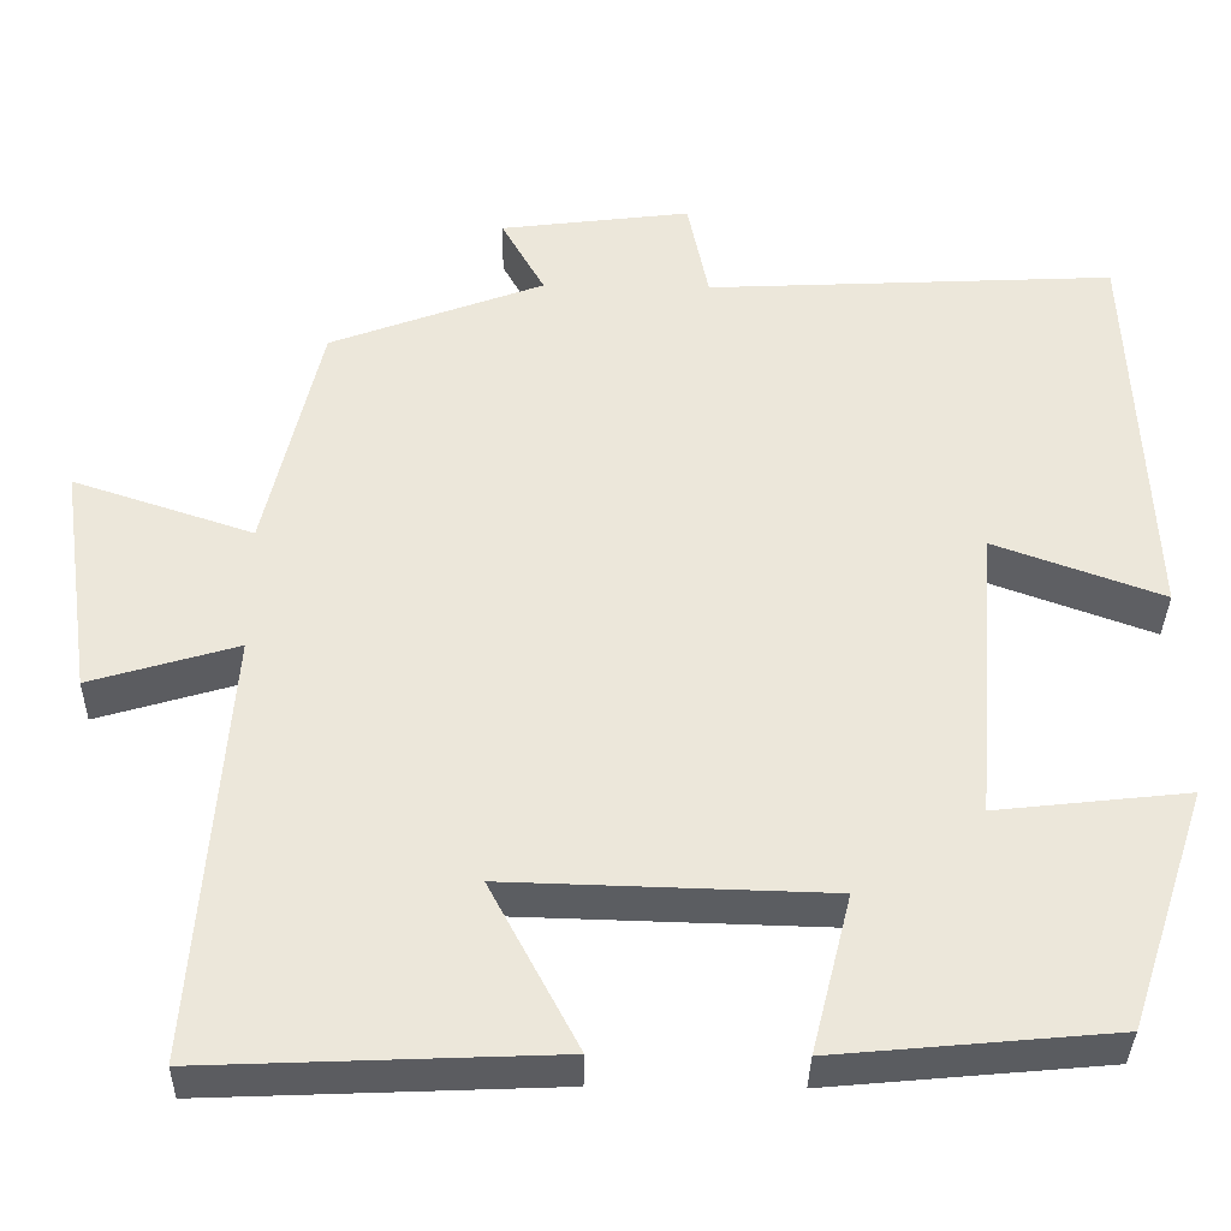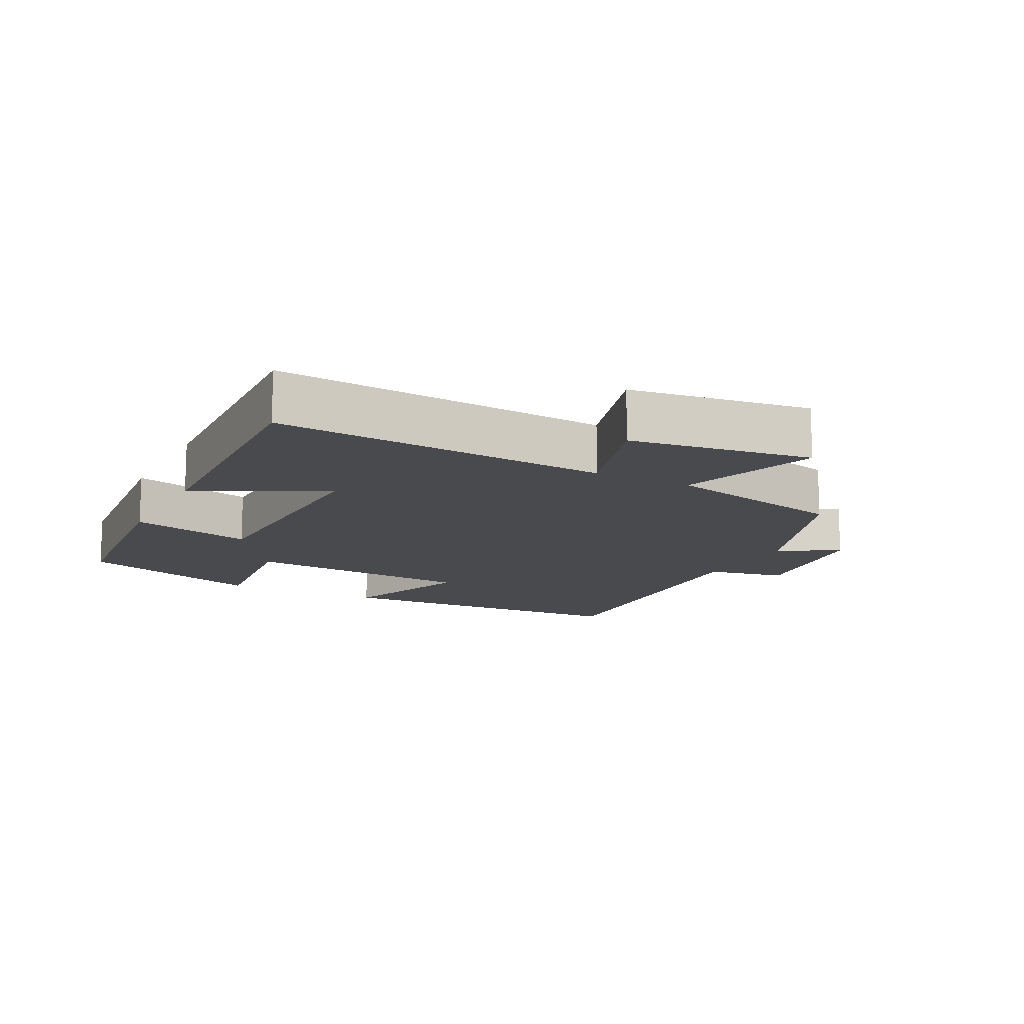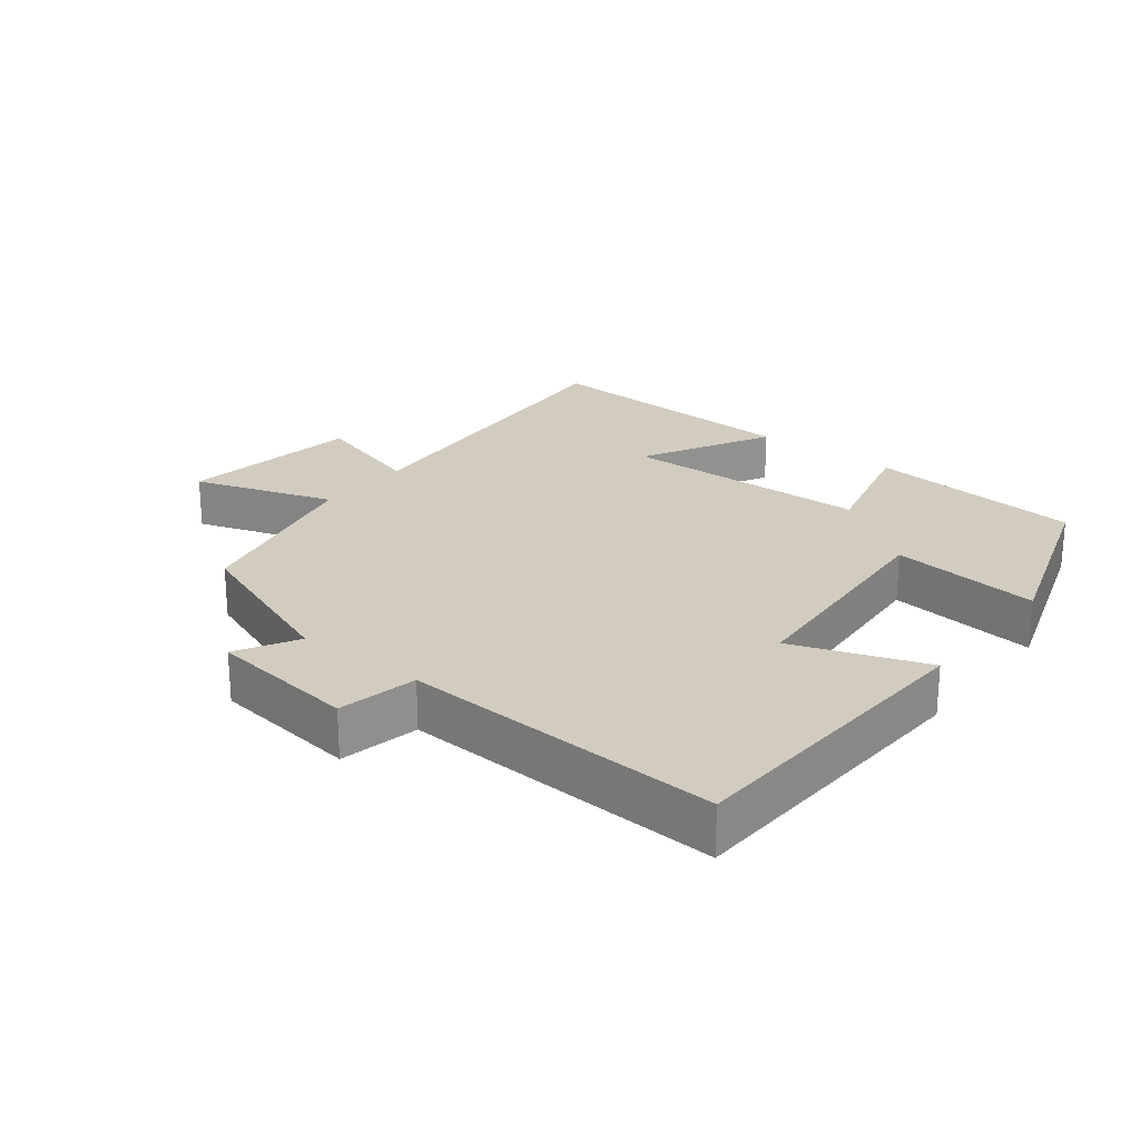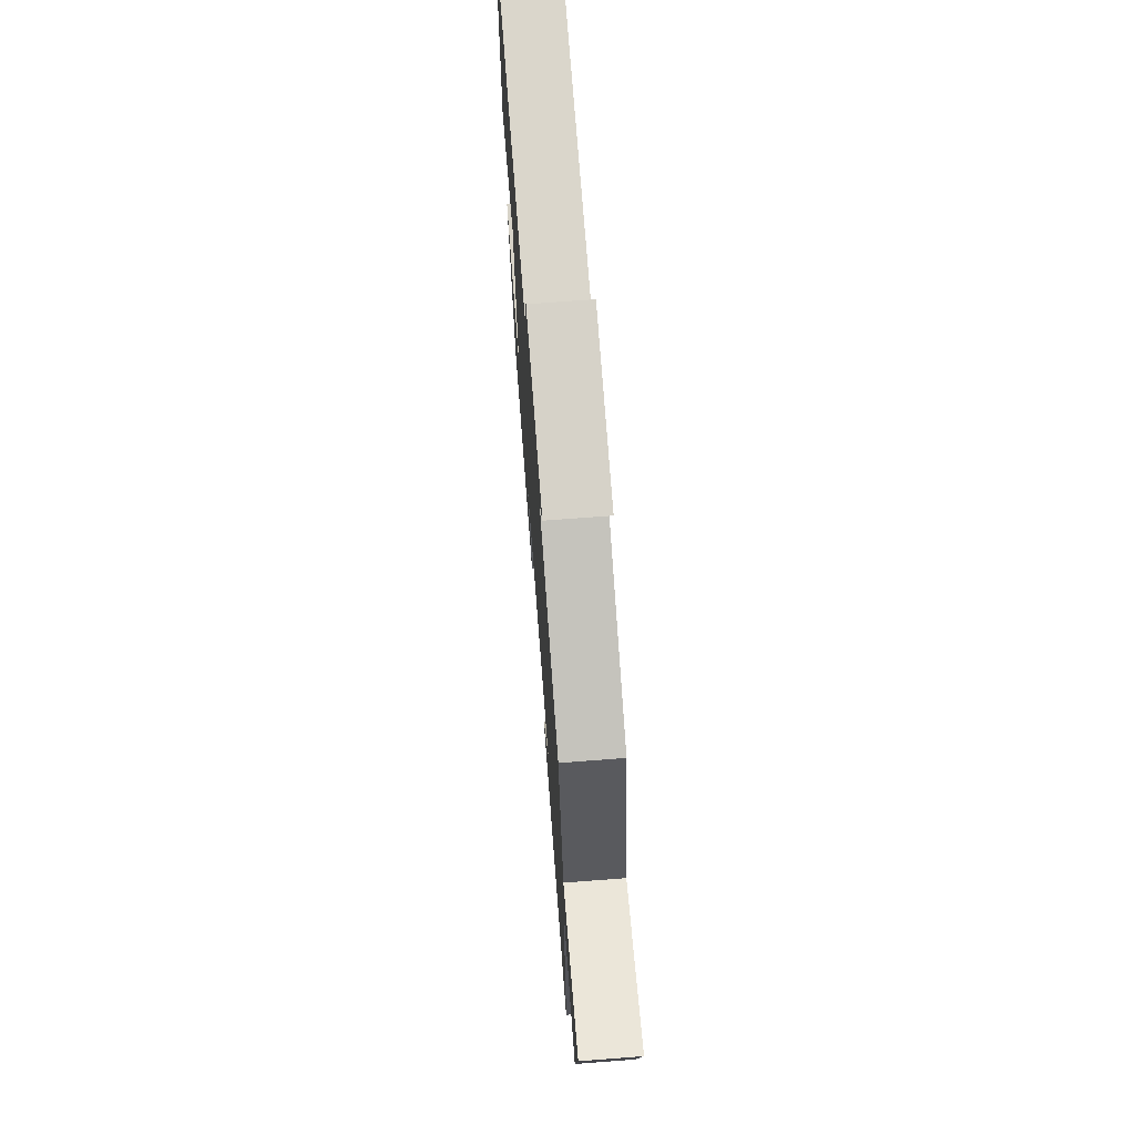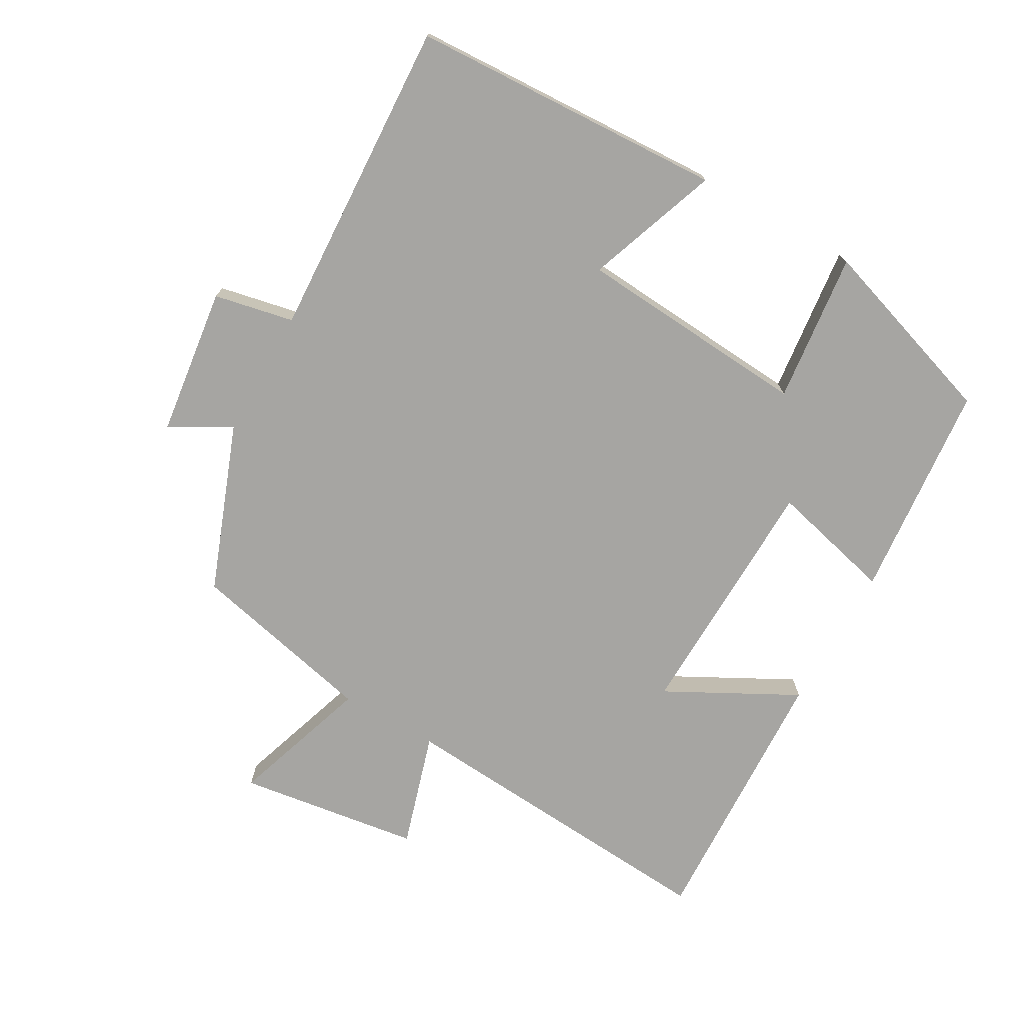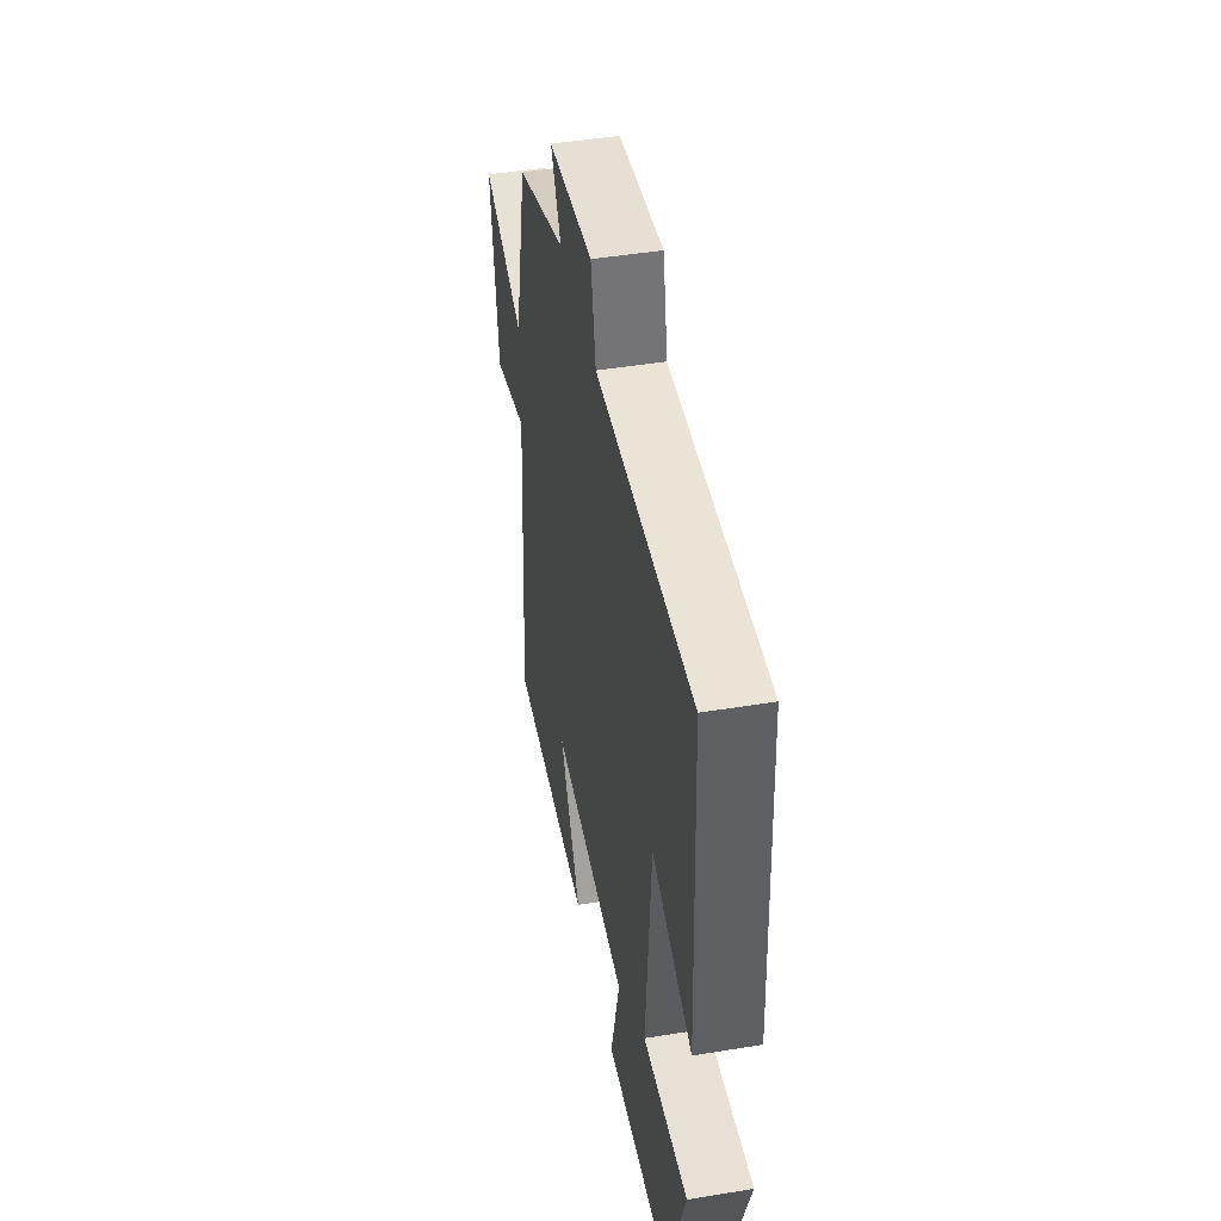
<metadata>
{"format":"obj","ext":"obj","renderer":"f3d","projection":"perspective","resolution":1024,"background":"white","views":[{"elev":-35.6,"azim":-1.1,"up":"+Z"},{"elev":-13.3,"azim":-117.2,"up":"+Y"},{"elev":23.8,"azim":38.2,"up":"+Y"},{"elev":71.0,"azim":-94.4,"up":"+Z"},{"elev":-73.8,"azim":60.5,"up":"+Y"},{"elev":45.9,"azim":79.3,"up":"+Z"}]}
</metadata>
<code>
v 0.408 0.07 -0.47
v 0.087 0.07 -0.5
v 0.133 0.07 -0.317
v -0.237 0.07 -0.307
v -0.135 0.07 -0.5
v -0.537 0.07 -0.517
v -0.5 0.07 -0.019
v -0.67 0.07 -0.07
v -0.708 0.07 0.2
v -0.5 0.07 0.131
v -0.436 0.07 0.407
v -0.189 0.07 0.5
v -0.239 0.07 0.59
v -0.019 0.07 0.618
v 0.005 0.07 0.5
v 0.479 0.07 0.524
v 0.5 0.07 0.058
v 0.304 0.07 0.129
v 0.278 0.07 -0.217
v 0.5 0.07 -0.192
v 0.408 0 -0.47
v 0.087 0 -0.5
v 0.133 0 -0.317
v -0.237 0 -0.307
v -0.135 0 -0.5
v -0.537 0 -0.517
v -0.5 0 -0.019
v -0.67 0 -0.07
v -0.708 0 0.2
v -0.5 0 0.131
v -0.436 0 0.407
v -0.189 0 0.5
v -0.239 0 0.59
v -0.019 0 0.618
v 0.005 0 0.5
v 0.479 0 0.524
v 0.5 0 0.058
v 0.304 0 0.129
v 0.278 0 -0.217
v 0.5 0 -0.192
f 1 2 3
f 20 1 3
f 19 20 3
f 18 19 3 4
f 15 16 17 18
f 15 18 4
f 12 13 14 15
f 12 15 4
f 11 12 4
f 10 11 4
f 7 8 9 10
f 7 10 4 5
f 5 6 7
f 23 22 21
f 23 21 40
f 23 40 39
f 24 23 39 38
f 38 37 36 35
f 24 38 35
f 35 34 33 32
f 24 35 32
f 24 32 31
f 24 31 30
f 30 29 28 27
f 25 24 30 27
f 27 26 25
f 1 21 22 2
f 2 22 23 3
f 3 23 24 4
f 4 24 25 5
f 5 25 26 6
f 6 26 27 7
f 7 27 28 8
f 8 28 29 9
f 9 29 30 10
f 10 30 31 11
f 11 31 32 12
f 12 32 33 13
f 13 33 34 14
f 14 34 35 15
f 15 35 36 16
f 16 36 37 17
f 17 37 38 18
f 18 38 39 19
f 19 39 40 20
f 20 40 21 1

</code>
